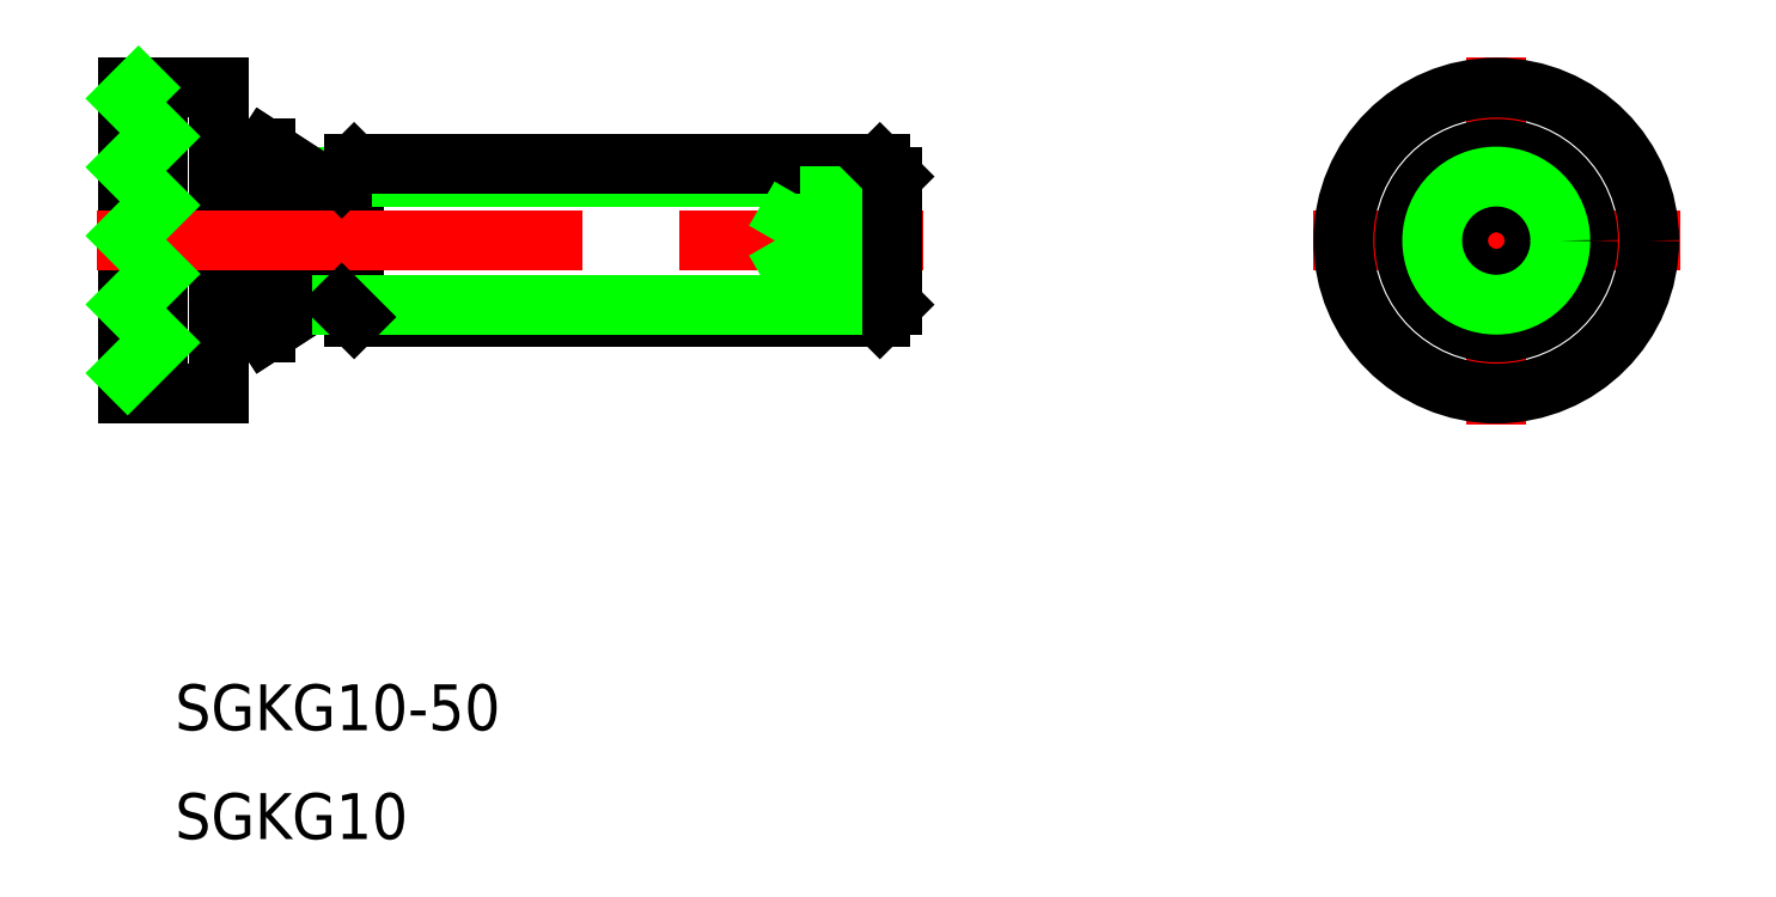
<metadata>
{"format":"dxf","ext":"dxf","renderer":"ezdxf+matplotlib","layout":"modelspace","background":"white","min_lineweight":24,"dpi":150}
</metadata>
<code>
0
SECTION
2
ENTITIES
0
TEXT
8
0
10
-86.39
20
-32.01
30
0
40
3
1
SGKG10-50
0
TEXT
8
0
10
-86.39
20
-39.13
30
0
40
3
1
SGKG10
0
LINE
8
CENTER
10
12
20
-2.2e-15
30
0
11
-12
21
2.2e-15
31
0
0
LINE
8
0
10
-89.49
20
-10
30
0
11
-83.49
21
-10
31
0
0
LINE
8
0
10
-89.49
20
10
30
0
11
-83.49
21
10
31
0
0
LINE
8
0
10
-89.49
20
10
30
0
11
-89.49
21
-10
31
0
0
LINE
8
0
10
-87.49
20
10
30
0
11
-87.49
21
-10
31
0
0
LINE
8
0
10
-45.5
20
-2.887
30
0
11
-45.5
21
2.887
31
0
0
LINE
8
0
10
-40.3
20
5
30
0
11
-40.3
21
-5
31
0
0
LINE
8
0
10
-74.68
20
-5
30
0
11
-74.68
21
5
31
0
0
LINE
8
0
10
-75.49
20
-4.188
30
0
11
-75.49
21
4.188
31
0
0
LINE
8
0
10
-77.49
20
4.05
30
0
11
-77.49
21
-4.05
31
0
0
LINE
8
0
10
-80.49
20
6
30
0
11
-80.49
21
-6
31
0
0
LINE
8
0
10
-83.49
20
10
30
0
11
-83.49
21
-10
31
0
0
LINE
8
0
10
-75.49
20
4.188
30
0
11
-39.49
21
4.188
31
0
0
LINE
8
0
10
-74.68
20
5
30
0
11
-40.3
21
5
31
0
0
LINE
8
0
10
-83.49
20
6
30
0
11
-80.49
21
6
31
0
0
LINE
8
0
10
-77.49
20
4.05
30
0
11
-80.49
21
6
31
0
0
LINE
8
0
10
-77.49
20
4.05
30
0
11
-80.49
21
6
31
0
0
LINE
8
0
10
-77.49
20
3.1
30
0
11
-75.49
21
3.1
31
0
0
LINE
8
0
10
-39.49
20
1.443
30
0
11
-45.5
21
1.443
31
0
0
LINE
8
0
10
-39.49
20
2.887
30
0
11
-45.5
21
2.887
31
0
0
LINE
8
0
10
-74.68
20
-5
30
0
11
-40.3
21
-5
31
0
0
LINE
8
0
10
-77.49
20
-3.1
30
0
11
-75.49
21
-3.1
31
0
0
LINE
8
0
10
-83.49
20
-6
30
0
11
-80.49
21
-6
31
0
0
LINE
8
0
10
-77.49
20
-4.05
30
0
11
-80.49
21
-6
31
0
0
LINE
8
0
10
-77.49
20
-4.05
30
0
11
-80.49
21
-6
31
0
0
LINE
8
0
10
-39.49
20
-1.443
30
0
11
-45.5
21
-1.443
31
0
0
LINE
8
0
10
-39.49
20
-4.188
30
0
11
-40.3
21
-5
31
0
0
LINE
8
0
10
-39.49
20
-2.887
30
0
11
-45.5
21
-2.887
31
0
0
LINE
8
CENTER
10
2.2e-15
20
12
30
0
11
-2.2e-15
21
-12
31
0
0
LINE
8
0
10
2.5
20
-1.443
30
0
11
2.5
21
1.443
31
0
0
LINE
8
0
10
-2.5
20
1.443
30
0
11
-2.5
21
-1.443
31
0
0
CIRCLE
8
0
10
0
20
0
30
0
40
2.5
0
CIRCLE
8
0
10
0
20
0
30
0
40
5
0
CIRCLE
8
0
10
0
20
0
30
0
40
6
0
CIRCLE
8
0
10
0
20
0
30
0
40
10
0
LINE
8
0
10
5e-16
20
2.887
30
0
11
-2.5
21
1.443
31
0
0
LINE
8
0
10
2.5
20
1.443
30
0
11
5e-16
21
2.887
31
0
0
LINE
8
0
10
-2.5
20
-1.443
30
0
11
-5e-16
21
-2.887
31
0
0
LINE
8
0
10
-5e-16
20
-2.887
30
0
11
2.5
21
-1.443
31
0
0
LINE
8
CENTER
10
-91.49
20
1.46e-14
30
0
11
-37.49
21
3.1e-15
31
0
0
LINE
8
0
10
-75.49
20
-4.188
30
0
11
-39.49
21
-4.188
31
0
0
CIRCLE
8
0
10
0
20
0
30
0
40
4.188
0
LINE
8
0
10
-39.49
20
4.188
30
0
11
-40.3
21
5
31
0
0
LINE
8
0
10
-39.49
20
4.188
30
0
11
-39.49
21
-4.188
31
0
0
LINE
8
0
10
-75.49
20
4.188
30
0
11
-74.68
21
5
31
0
0
LINE
8
0
10
-75.49
20
-4.188
30
0
11
-74.68
21
-5
31
0
0
LINE
8
0
10
-89.49
20
9.292
30
0
11
-88.78
21
10
31
0
0
LINE
8
0
10
-89.49
20
4.802
30
0
11
-87.49
21
6.802
31
0
0
LINE
8
0
10
-89.49
20
0.3122
30
0
11
-87.49
21
2.312
31
0
0
LINE
8
0
10
-89.49
20
-4.178
30
0
11
-87.49
21
-2.178
31
0
0
LINE
8
0
10
-89.49
20
-8.668
30
0
11
-87.49
21
-6.668
31
0
0
LINE
8
0
10
-47.17
20
5.3e-15
30
0
11
-45.5
21
2.887
31
0
0
LINE
8
0
10
-47.17
20
5.8e-15
30
0
11
-45.5
21
-2.887
31
0
0
ENDSEC
0
EOF

</code>
